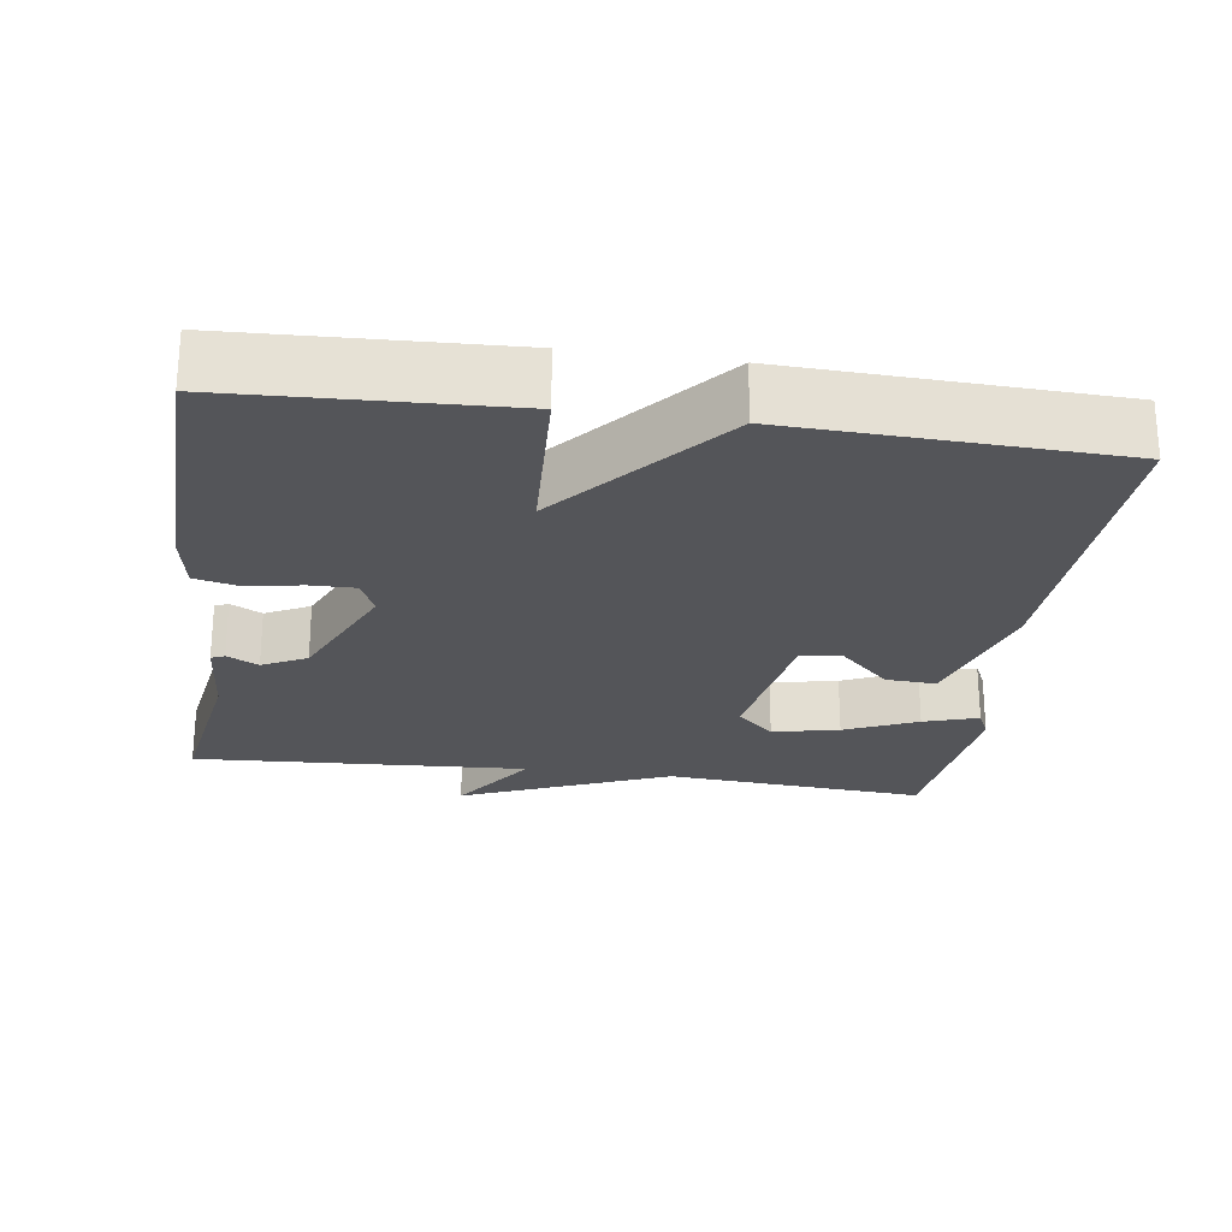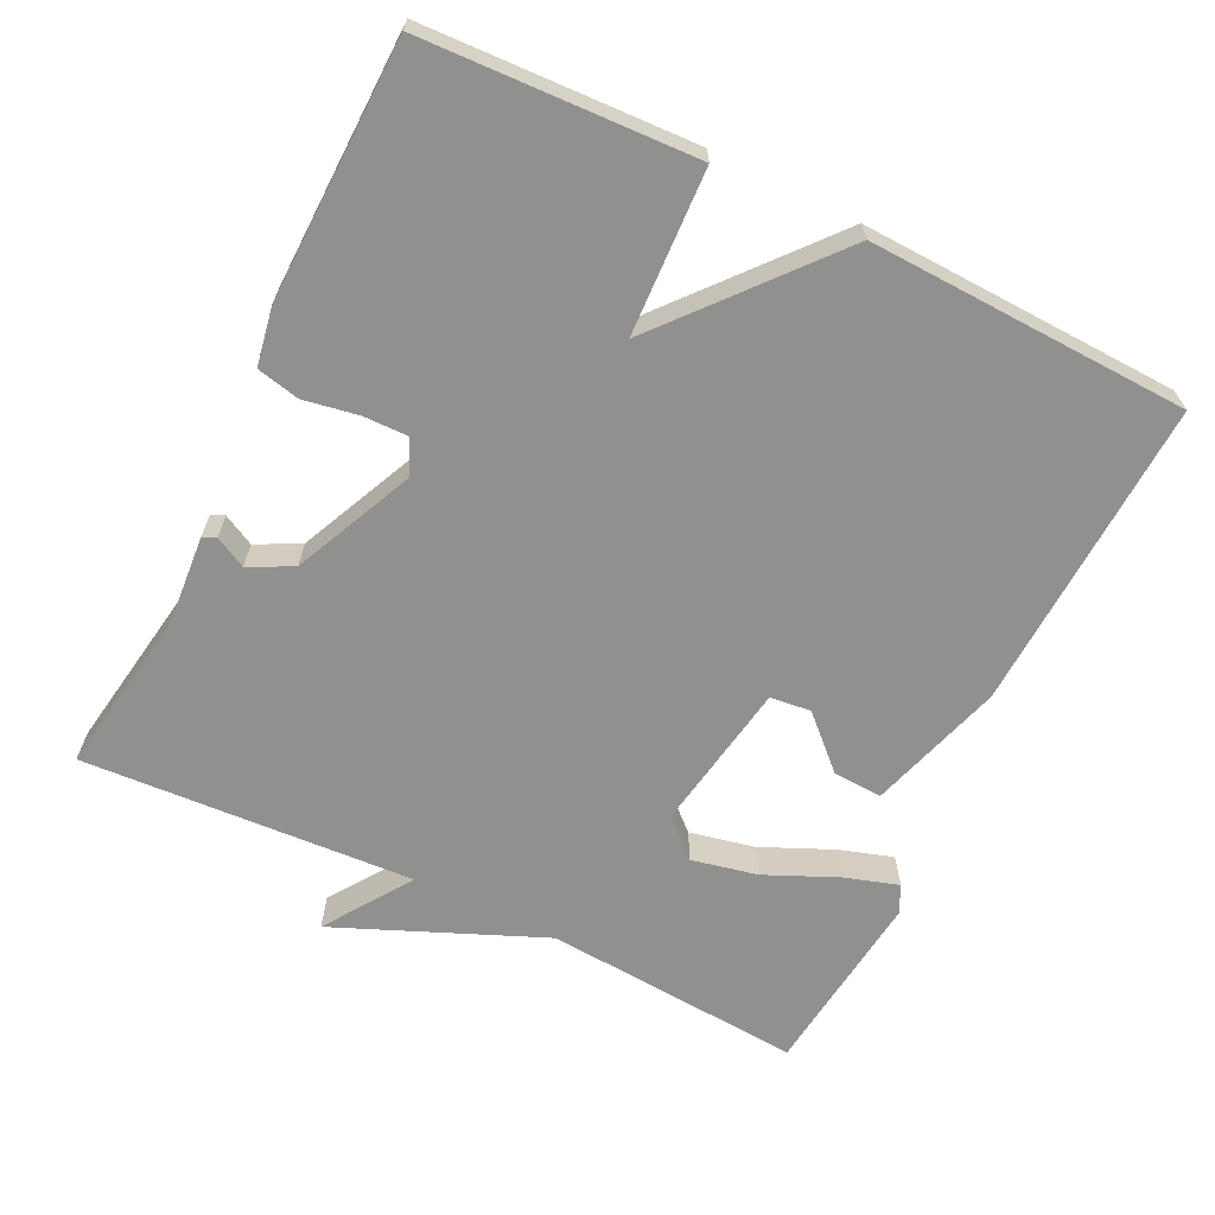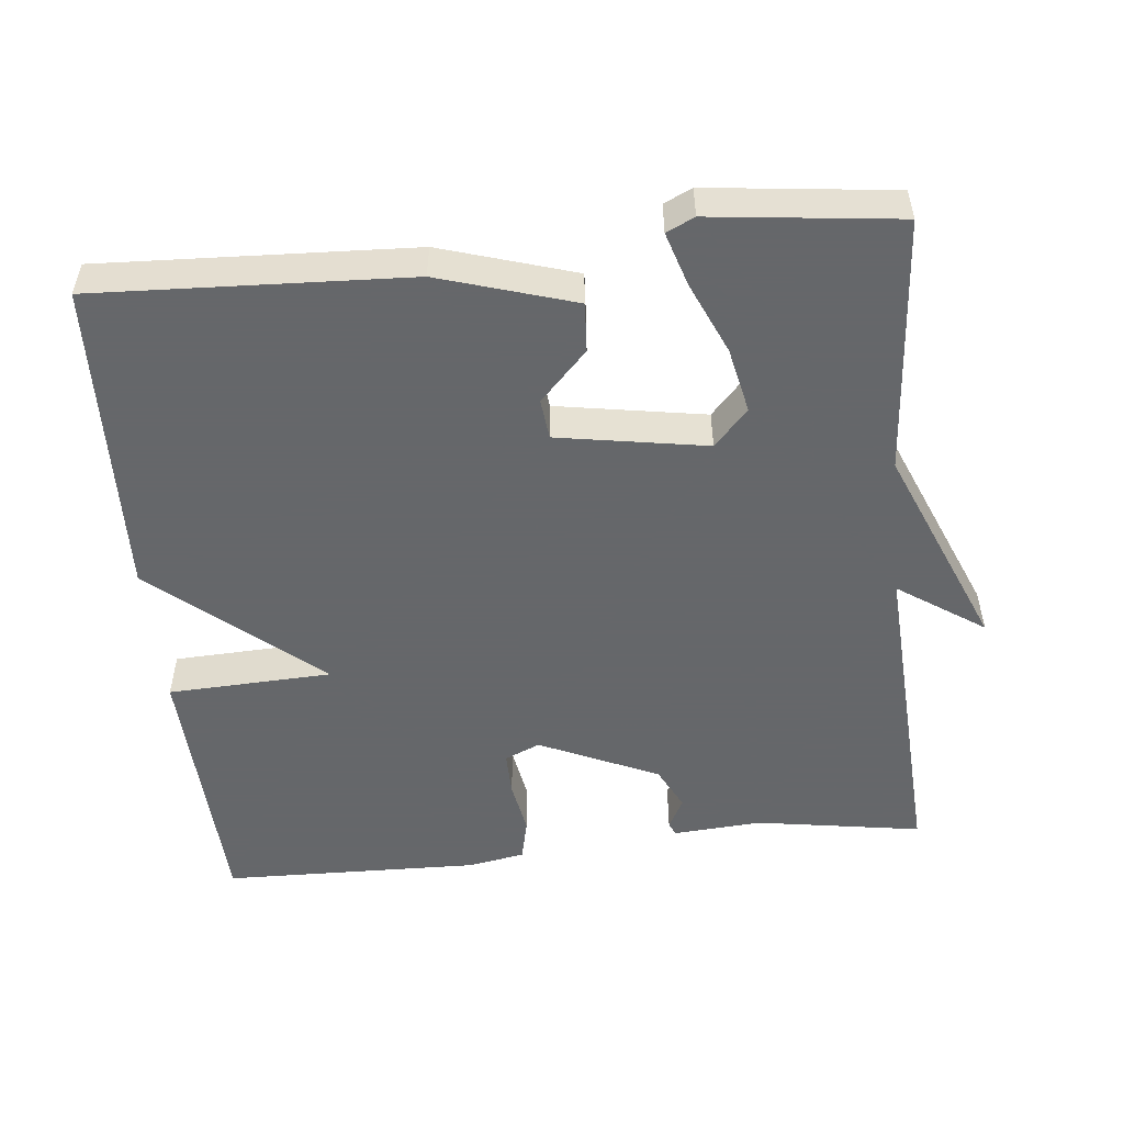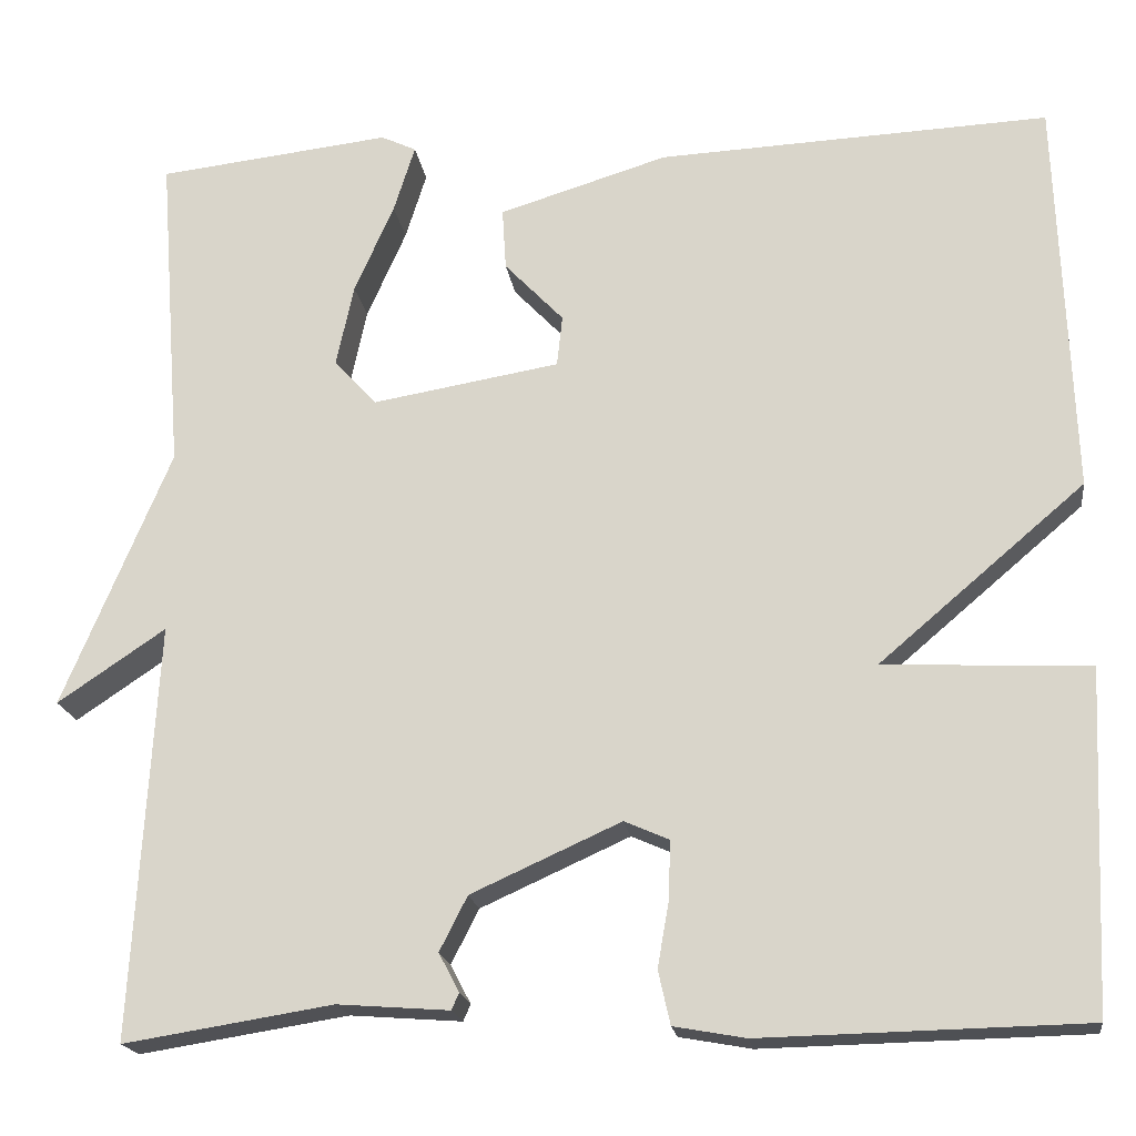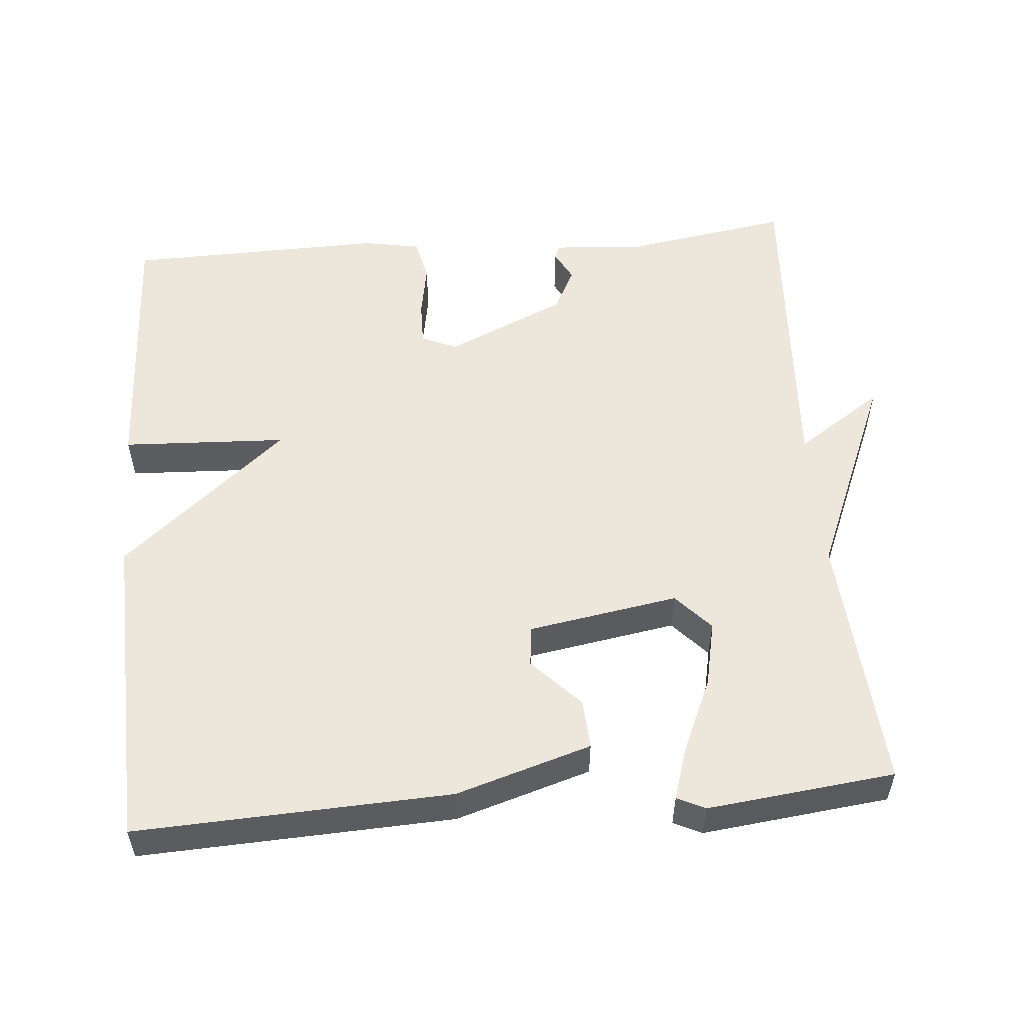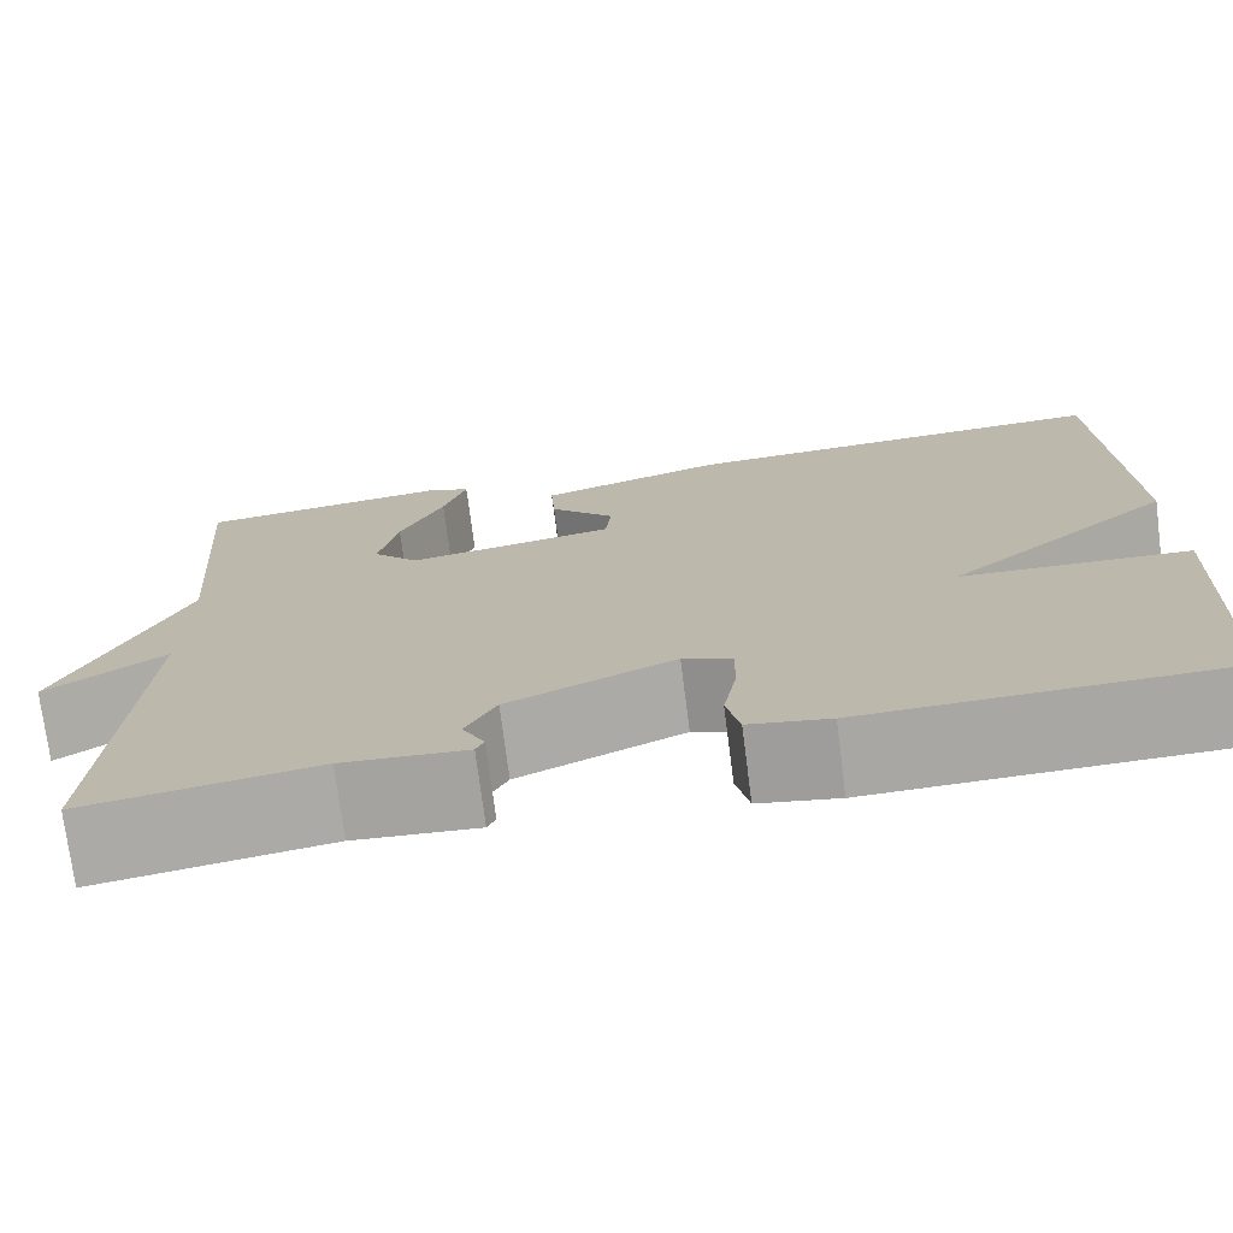
<metadata>
{"format":"obj","ext":"obj","renderer":"f3d","projection":"perspective","resolution":1024,"background":"white","views":[{"elev":-24.6,"azim":-98.1,"up":"+Y"},{"elev":-65.5,"azim":-116.0,"up":"+Y"},{"elev":-52.0,"azim":5.8,"up":"+Y"},{"elev":-18.8,"azim":-172.2,"up":"+Z"},{"elev":54.1,"azim":-4.8,"up":"+Y"},{"elev":-74.3,"azim":-172.7,"up":"+Z"}]}
</metadata>
<code>
v 0.5 0.07 -0.5
v 0.274 0.07 -0.464
v 0.153 0.07 -0.473
v 0.145 0.07 -0.455
v 0.167 0.07 -0.413
v 0.137 0.07 -0.354
v -0.025 0.07 -0.281
v -0.073 0.07 -0.302
v -0.072 0.07 -0.362
v -0.059 0.07 -0.436
v -0.072 0.07 -0.494
v -0.15 0.07 -0.508
v -0.5 0.07 -0.5
v -0.516 0.07 -0.133
v -0.293 0.07 -0.123
v -0.516 0.07 0.067
v -0.5 0.07 0.5
v -0.076 0.07 0.481
v 0.107 0.07 0.425
v 0.103 0.07 0.358
v 0.039 0.07 0.291
v 0.045 0.07 0.236
v 0.248 0.07 0.202
v 0.294 0.07 0.252
v 0.275 0.07 0.341
v 0.232 0.07 0.438
v 0.209 0.07 0.511
v 0.247 0.07 0.529
v 0.5 0.07 0.5
v 0.474 0.07 0.149
v 0.591 0.07 -0.13
v 0.474 0.07 -0.051
v 0.5 0 -0.5
v 0.274 0 -0.464
v 0.153 0 -0.473
v 0.145 0 -0.455
v 0.167 0 -0.413
v 0.137 0 -0.354
v -0.025 0 -0.281
v -0.073 0 -0.302
v -0.072 0 -0.362
v -0.059 0 -0.436
v -0.072 0 -0.494
v -0.15 0 -0.508
v -0.5 0 -0.5
v -0.516 0 -0.133
v -0.293 0 -0.123
v -0.516 0 0.067
v -0.5 0 0.5
v -0.076 0 0.481
v 0.107 0 0.425
v 0.103 0 0.358
v 0.039 0 0.291
v 0.045 0 0.236
v 0.248 0 0.202
v 0.294 0 0.252
v 0.275 0 0.341
v 0.232 0 0.438
v 0.209 0 0.511
v 0.247 0 0.529
v 0.5 0 0.5
v 0.474 0 0.149
v 0.591 0 -0.13
v 0.474 0 -0.051
f 30 31 32
f 28 29 30
f 27 28 30
f 26 27 30
f 25 26 30
f 24 25 30 32
f 32 1 2
f 24 32 2
f 23 24 2
f 19 20 21
f 18 19 21
f 17 18 21
f 16 17 21
f 15 16 21 22
f 13 14 15
f 12 13 15
f 11 12 15
f 10 11 15
f 9 10 15
f 8 9 15
f 15 22 23
f 8 15 23
f 7 8 23
f 2 3 4 5
f 2 5 6
f 23 2 6
f 6 7 23
f 64 63 62
f 62 61 60
f 62 60 59
f 62 59 58
f 62 58 57
f 64 62 57 56
f 34 33 64
f 34 64 56
f 34 56 55
f 53 52 51
f 53 51 50
f 53 50 49
f 53 49 48
f 54 53 48 47
f 47 46 45
f 47 45 44
f 47 44 43
f 47 43 42
f 47 42 41
f 47 41 40
f 55 54 47
f 55 47 40
f 55 40 39
f 37 36 35 34
f 38 37 34
f 38 34 55
f 55 39 38
f 1 33 34 2
f 2 34 35 3
f 3 35 36 4
f 4 36 37 5
f 5 37 38 6
f 6 38 39 7
f 7 39 40 8
f 8 40 41 9
f 9 41 42 10
f 10 42 43 11
f 11 43 44 12
f 12 44 45 13
f 13 45 46 14
f 14 46 47 15
f 15 47 48 16
f 16 48 49 17
f 17 49 50 18
f 18 50 51 19
f 19 51 52 20
f 20 52 53 21
f 21 53 54 22
f 22 54 55 23
f 23 55 56 24
f 24 56 57 25
f 25 57 58 26
f 26 58 59 27
f 27 59 60 28
f 28 60 61 29
f 29 61 62 30
f 30 62 63 31
f 31 63 64 32
f 32 64 33 1

</code>
